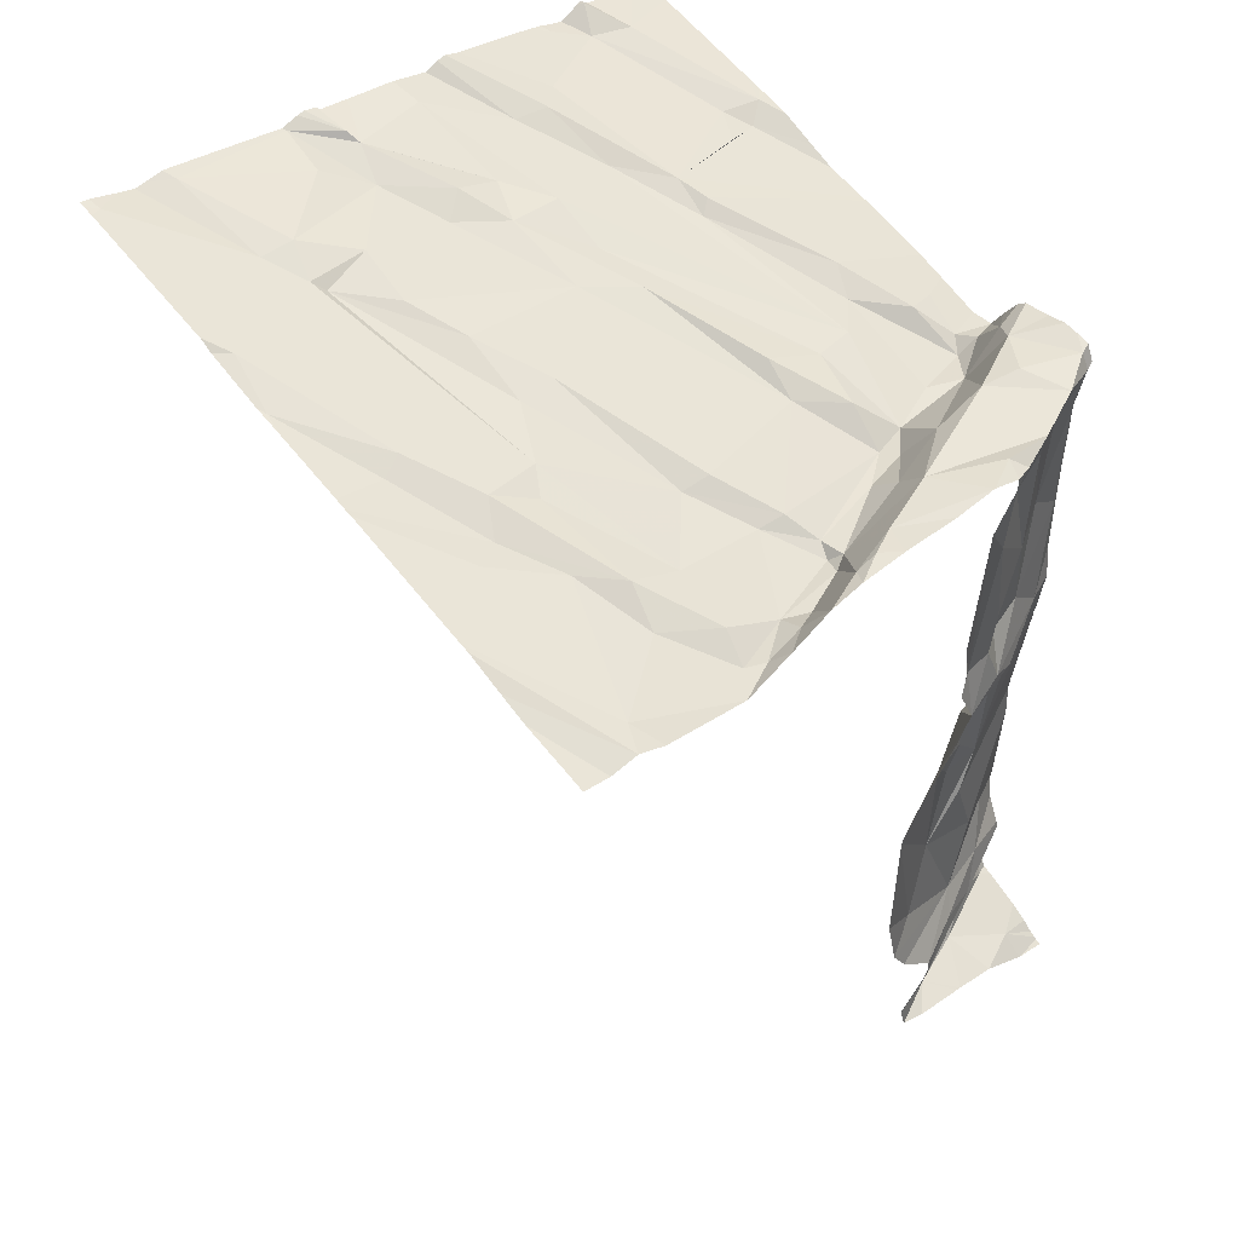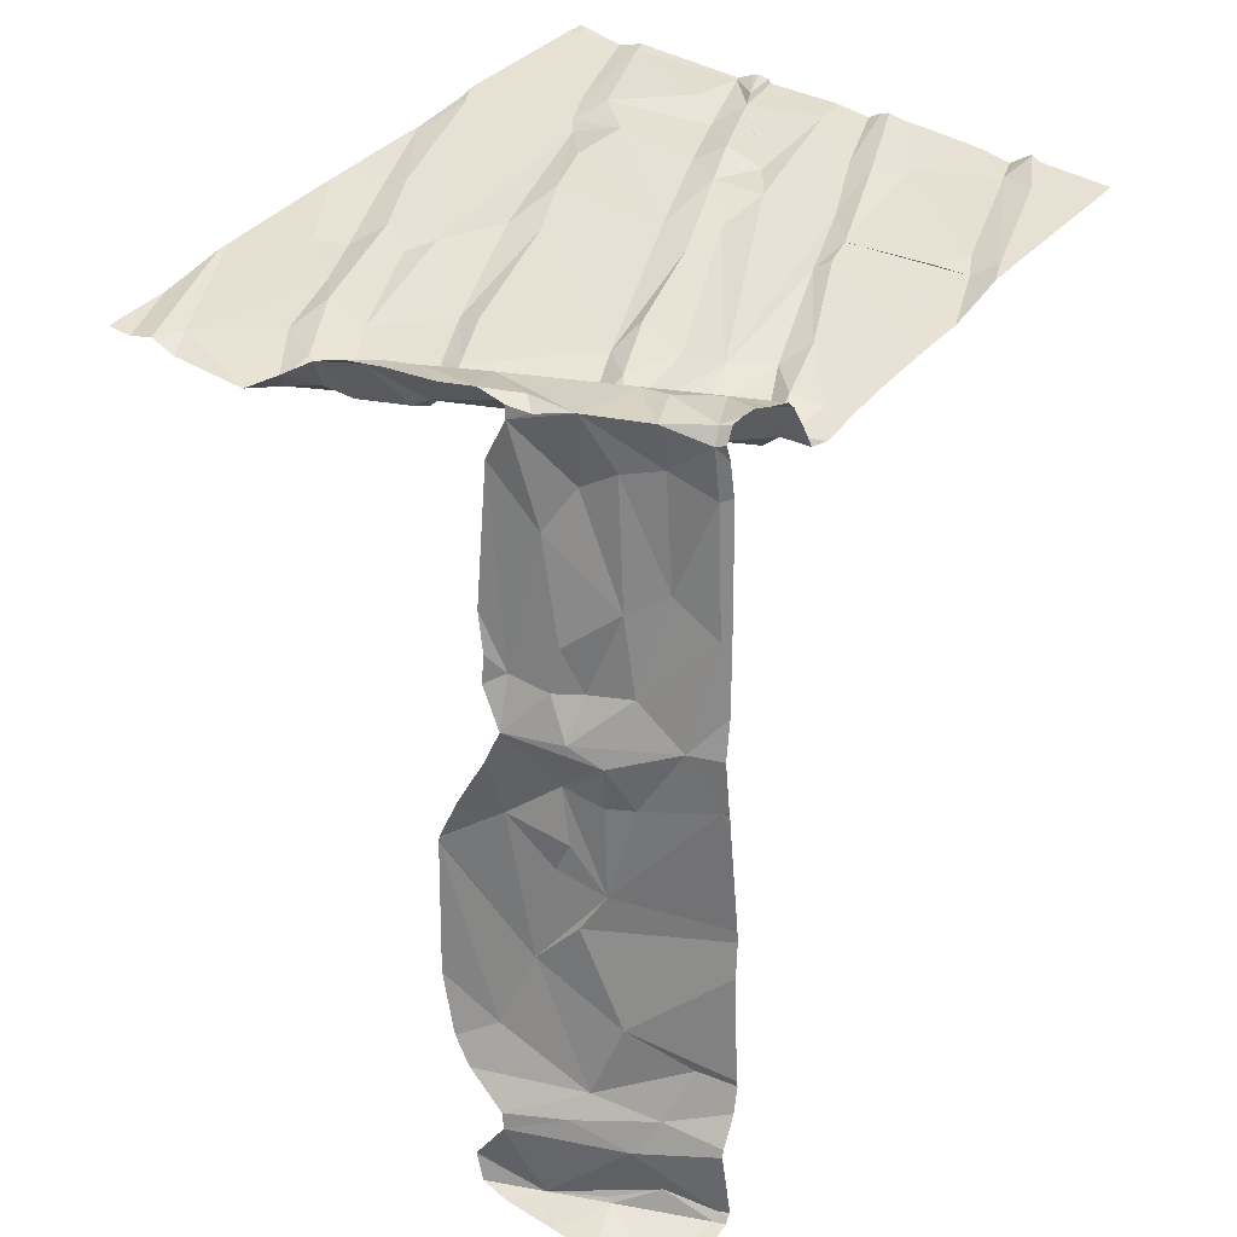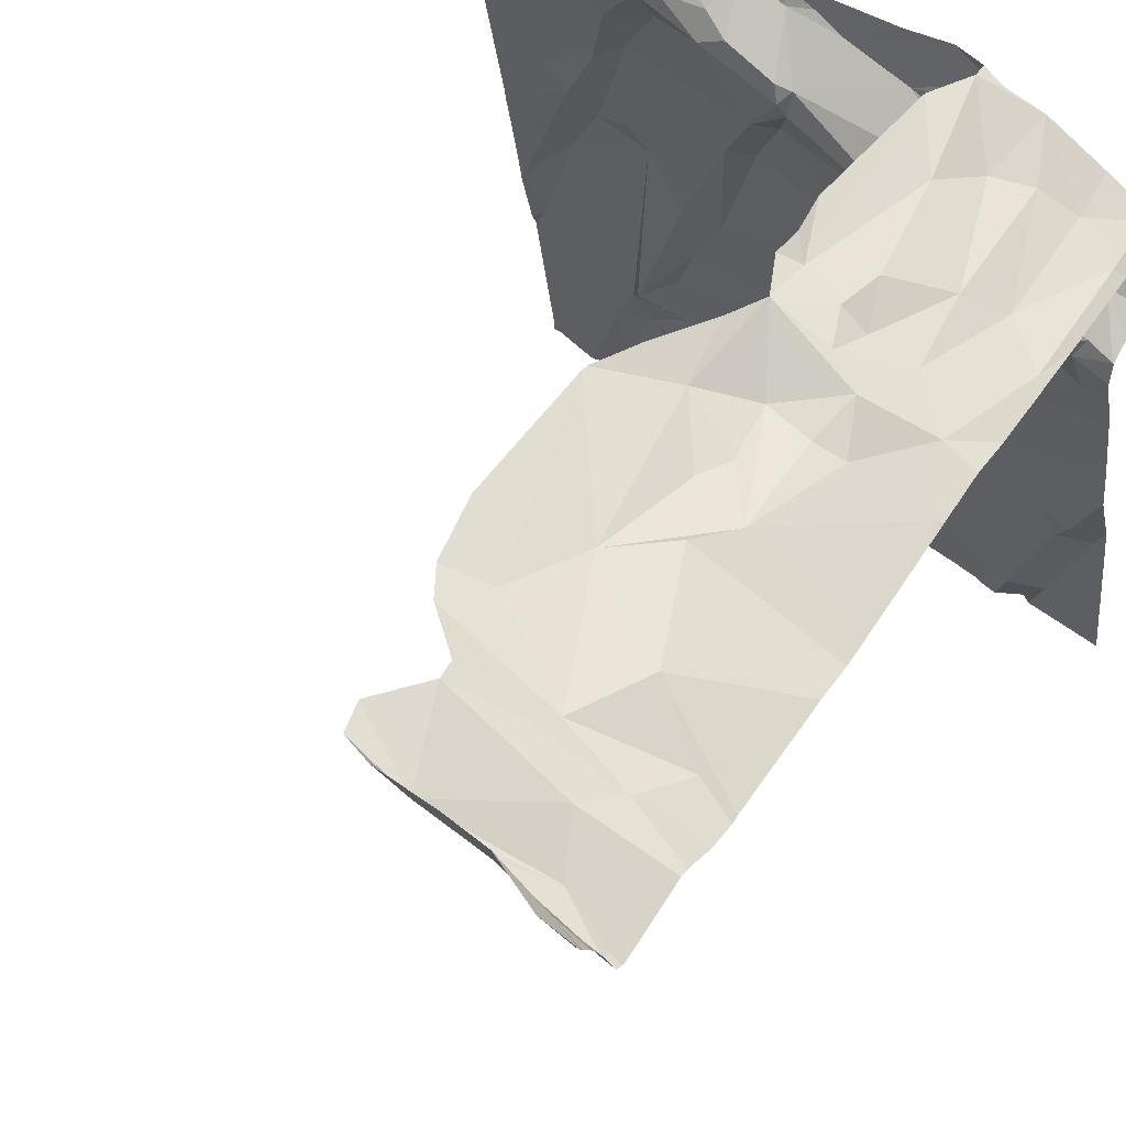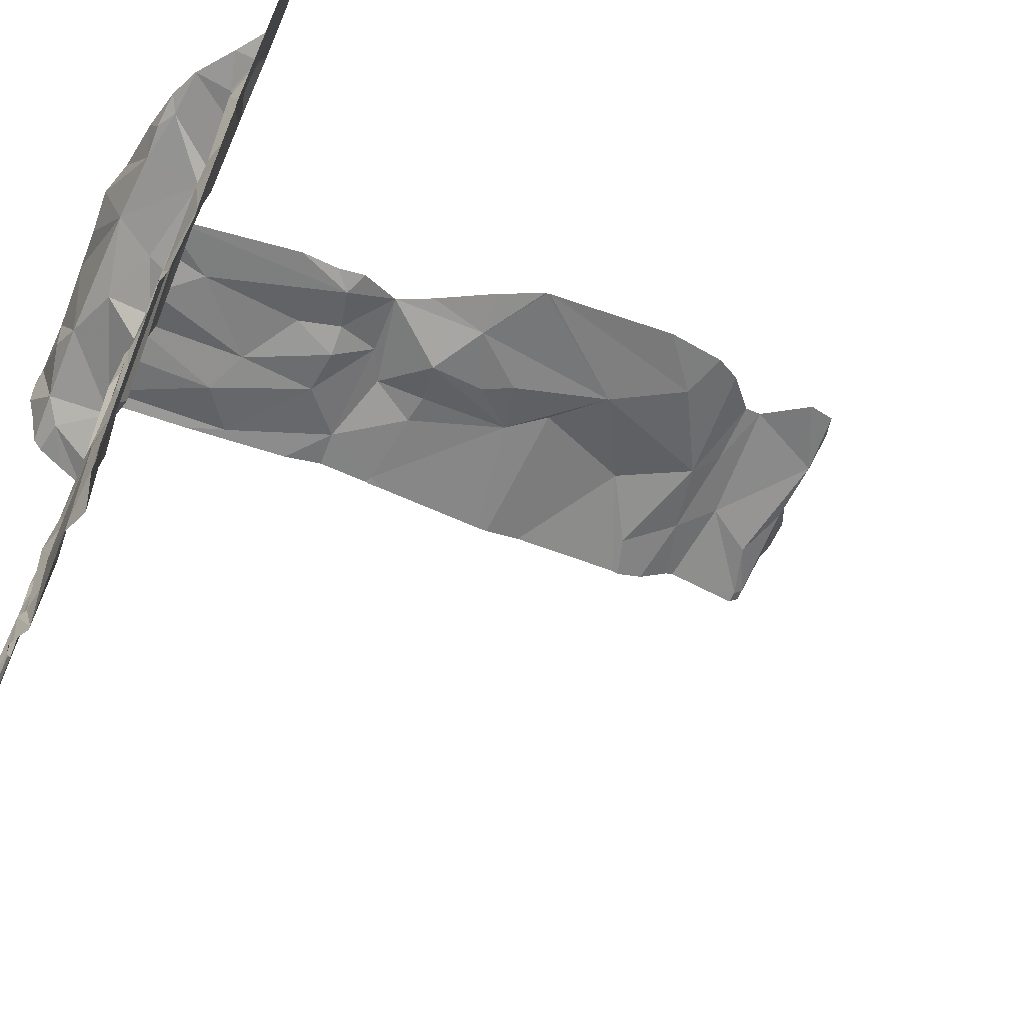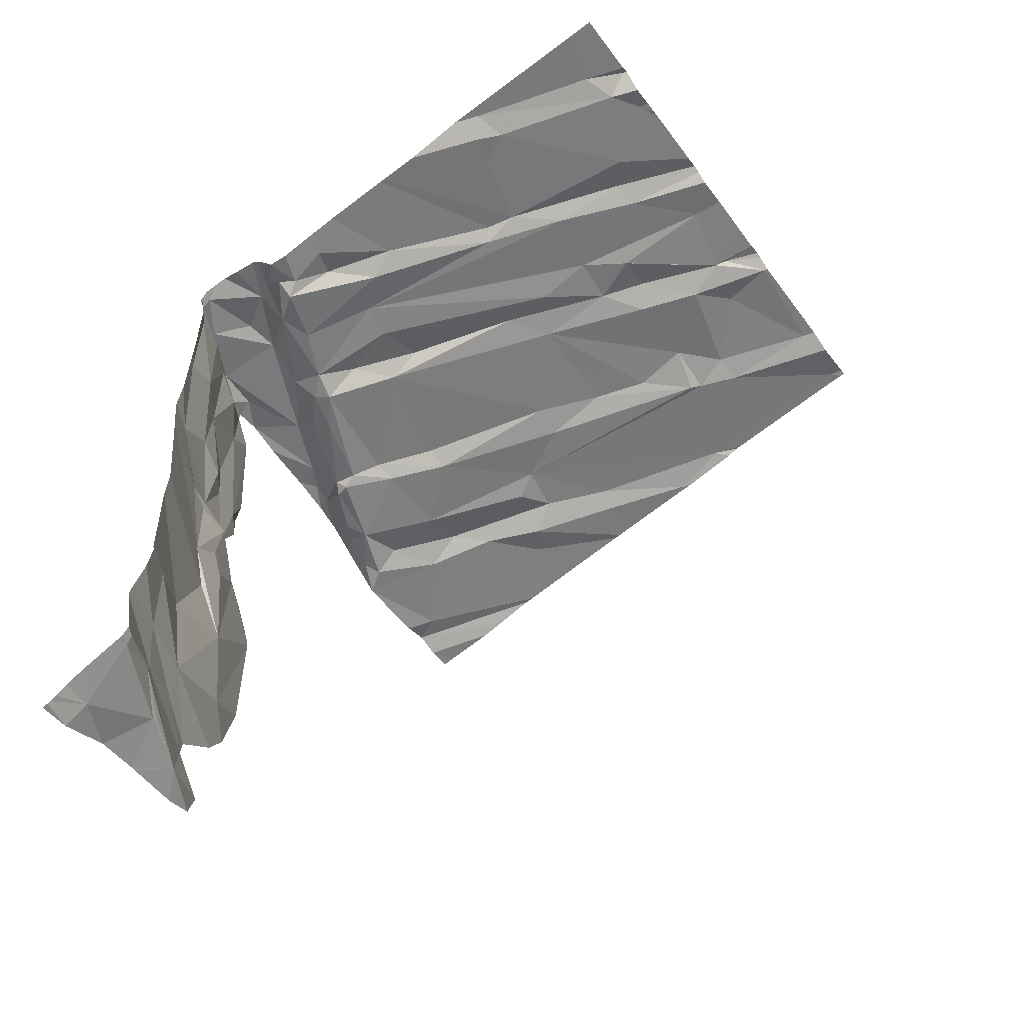
<metadata>
{"format":"obj","ext":"obj","renderer":"f3d","projection":"perspective","resolution":1024,"background":"white","views":[{"elev":48.5,"azim":140.1,"up":"+Z"},{"elev":25.4,"azim":-141.7,"up":"+Z"},{"elev":51.2,"azim":-147.0,"up":"+Y"},{"elev":-37.3,"azim":63.5,"up":"+Y"},{"elev":-58.3,"azim":-55.2,"up":"+Z"}]}
</metadata>
<code>
v -121 221.2 499.8
v -120 221.2 499.9
v -121.4 221.4 499.7
v -121.5 221.2 499.8
v -120.1 221.2 499.9
v -120 221.3 499.9
v -120.7 221.5 499.8
v -120.6 221.4 499.8
v -120.6 221.2 499.8
v -121.7 221.2 499.8
v -121.5 221.2 499.8
v -121.7 221.3 499.7
v -121.6 221.3 499.7
v -121.2 221.5 499.7
v -121 221.3 499.8
v -120.3 221.3 499.9
v -120.3 221.6 499.8
v -120.8 221.3 499.8
v -120.8 221.4 499.8
v -121.1 221.2 499.8
v -121.1 221.2 499.8
v -121.9 221.7 499.6
v -121.6 221.2 499.7
v -121.7 221.2 499.8
v -120.4 221.6 499.8
v -121.3 221.5 499.7
v -121.5 222 499.6
v -121.5 222 499.6
v -121 222 499.6
v -120.6 222 499.7
v -120.5 221.9 499.7
v -120.7 221.2 499.9
v -121.2 221.2 499.8
v -121.5 222.5 499.5
v -121.1 221.8 499.7
v -121.3 221.7 499.7
v -121.8 221.8 499.6
v -121.5 221.9 499.6
v -120.4 221.7 499.7
v -120 222 499.7
v -120.2 222.3 499.7
v -120.2 221.2 499.9
v -120.2 221.2 499.9
v -120.5 222.4 499.6
v -120.1 221.8 499.8
v -120.4 221.7 499.8
v -121.6 221.2 499.8
v -120.6 221.7 499.8
v -120.8 221.7 499.7
v -121.8 221.7 499.6
v -120.6 221.2 499.8
v -121.7 221.8 499.6
v -121 221.8 499.7
v -121.1 222.1 499.6
v -121.1 222 499.6
v -120.9 221.6 499.8
v -121 221.6 499.7
v -120.9 221.5 499.8
v -120.8 222.7 499.5
v -120.4 222.7 499.5
v -120.2 222.6 499.6
v -120.6 222.3 499.6
v -121.6 222.4 499.5
v -121.8 222.7 499.4
v -121.6 222.7 499.4
v -121.3 222.5 499.5
v -121.4 222.5 499.5
v -120 223.2 499.5
v -121.4 221.2 499.8
v -120.2 222.3 499.7
v -121.7 222.5 499.5
v -121.7 222.3 499.5
v -121.8 222.5 499.4
v -120.9 222.7 499.5
v -120.7 222.3 499.6
v -121.2 222.6 499.5
v -120.4 222.5 499.6
v -121.9 222.7 499.4
v -121.8 222.6 499.4
v -121.8 222.7 499.4
v -121.4 222.8 499.4
v -121 222.9 499.5
v -121.4 222.7 499.5
v -121.3 222.8 499.4
v -120.6 222.9 499.5
v -120.3 222.6 499.6
v -120.5 222.9 499.5
v -120.3 222.5 499.6
v -120.3 221.2 499.9
v -120 221.3 499.9
v -121.5 223.2 497.2
v -121.4 223.2 497.2
v -121 223.1 499.4
v -121 223 499.4
v -121 223 499.4
v -121.8 223 497.7
v -121.6 223.1 497.8
v -120 222.3 499.7
v -121.5 223.1 498.1
v -120 222.7 499.6
v -121.3 223.2 497.7
v -121.4 223.1 498
v -121.7 223.2 497.2
v -121.6 223.1 497.2
v -121.6 223.1 498.2
v -121.6 223.1 497.6
v -121.9 223 498.5
v -120 222.8 499.6
v -121.9 222.9 497.2
v -120 223.2 499.5
v -120 222.8 499.6
v -121.8 223 498.7
v -120 222.9 499.5
v -121.7 223 497.3
v -121.7 223.1 497.4
v -121.9 223 497.2
v -121.5 223.1 498.5
v -121.6 223.1 498.5
v -121.5 223.1 498.2
v -121.3 223.2 498.4
v -121.7 223.1 499.4
v -121.6 223.1 499.4
v -121.6 223.2 499.6
v -121.5 223.2 499.2
v -121.5 223.2 498.9
v -121.7 223.1 499
v -121.6 223.1 498.8
v -121 223 499.4
v -121.2 222.9 499.4
v -121.8 222.8 499.5
v -121.8 222.8 499.6
v -121.7 222.8 499.4
v -120.9 223.2 499.5
v -120.4 223 499.5
v -120.6 223.1 499.5
v -121.5 223.2 498.8
v -121.4 223.2 498.8
v -121.3 223 499.5
v -121.2 223.1 499.6
v -121.4 223.2 499.6
v -120 221.8 499.8
v -121.9 223 499
v -120 223 499.5
v -120.9 222.9 499.5
v -121.5 223.1 498.3
v -121.7 223.1 498.5
v -121.6 223.1 498.6
v -121.6 223.1 497.2
v -121.4 222.9 499.4
v -121.8 223 497.5
v -121.5 223.1 497.5
v -121.8 223.2 497.1
v -120 222.4 499.7
v -120 222.3 499.7
v -120 221.2 499.9
v -120 222.7 499.6
v -121.7 223.1 498.8
v -121.5 223.2 498.7
v -121.4 223.2 498.7
v -121.2 223.2 497.7
v -120.7 223.1 499.4
v -120.8 223.1 499.4
v -121.4 223.2 499.5
v -121.8 223 499.1
v -121.9 223 499.4
v -121.8 223 499.4
v -121.9 223 499.5
v -121.4 222.9 499.5
v -120.2 223.1 499.5
v -121.6 222.9 499.6
v -121.7 223 499.6
v -120.7 223.2 499.4
v -120.6 223.2 499.4
v -120.6 223.2 499.4
v -120 221.7 499.8
v -121.9 223 499.6
v -120 221.7 499.8
v -121.8 223.1 499.6
v -120.8 221.2 499.8
v -120.1 223.2 499.5
v -120.5 223.2 499.4
v -120.8 221.2 499.8
v -120.2 223.2 499.5
v -121 223.2 499.6
v -121.1 223.1 499.6
v -120 222.1 499.7
v -120 222 499.8
v -121.3 223.2 499.6
v -121 223.2 499.6
v -120 221.3 499.9
v -121.2 223.2 498.3
v -121 221.2 499.8
v -120.9 223.2 499.6
v -120.8 223.2 499.5
v -121.2 223.2 498.3
v -121.3 223.2 498.8
v -121.3 223.2 498.9
v -121.3 223.2 499
v -121.3 223.2 497.2
v -121.3 223.2 497.3
v -120.3 223.2 499.4
v -121.4 223.2 499.6
v -121.2 223.2 498.2
v -121.2 223.2 499.6
v -120.7 223.2 499.5
v -121.5 223.2 499.6
v -121.3 223.2 499.4
v -121.4 223.2 497.5
v -121.2 223.2 497.6
v -121.3 223.2 498.6
v -121.2 223.2 498.3
v -121.2 223.2 498.4
v -121.4 223.2 497.4
v -121.4 223.2 497.4
v -121.4 223.2 497.4
v -121.3 223.2 497.3
v -121.5 223.2 497.2
v -121.4 223.2 497.2
v -121.8 223.2 497.1
v -121.1 223.2 497.9
v -121.9 221.3 499.7
v -121.9 221.6 499.6
v -121.9 222.2 499.5
v -121.9 222.1 499.5
v -121.9 222 499.5
v -121.9 221.9 499.6
v -121.9 221.7 499.6
v -121.9 221.7 499.6
v -121.9 221.8 499.6
v -121.9 222.6 499.4
v -121.9 222.7 499.4
v -121.9 222.5 499.4
v -121.9 222.5 499.4
v -121.9 222.2 499.5
v -121.9 222.4 499.5
v -121.9 222.9 497.7
v -121.9 222.9 497.6
v -121.9 222.9 498.1
v -121.9 222.9 498
v -121.9 222.9 498.1
v -121.9 223 498.5
v -121.9 223 498.5
v -121.9 223 497.3
v -121.9 222.9 497.2
v -121.9 223 498.7
v -121.9 223 498.5
v -121.9 223 497.4
v -121.9 223 499
v -121.9 223 499.1
v -121.9 223 498.5
v -121.9 223 497.5
v -121.9 223.1 497.2
v -121.9 223.2 497.1
v -121.9 223 497.2
v -121.9 223.2 497.1
v -121.9 222.9 497.6
v -121.9 223 499.4
v -121.9 223 499.5
v -121.9 223 499.6
v -121.9 223 499.5
v -121.9 223 499.5
v -121.9 223 499.6
v -121.9 222.9 499.6
v -121.9 222.9 499.6
v -121.9 223 498.8
v -121.9 222.8 499.6
v -121.9 223 497.2
v -121.9 222.9 497.2
v -121.9 222.7 499.4
v -121.9 222.7 499.5
v -121.9 222.7 499.5
v -121.9 223.2 497.1
v -121.9 223.2 497.1
v -121.9 223.2 497.1
v -121.7 221.2 499.8
v -121.9 221.2 499.7
v -121.2 221.2 499.8
v -120.3 221.2 499.9
v -121.5 221.2 499.8
v -121.5 221.2 499.8
v -120.7 221.2 499.9
v -120.7 221.2 499.9
v -121.9 221.2 499.7
v -120 221.2 499.9
v -120 221.2 499.9
v -120 221.2 499.9
f 9 8 7
f 15 14 21
f 17 16 42
f 16 9 51
f 16 8 9
f 19 15 192
f 18 19 182
f 19 18 9
f 3 4 69
f 221 22 222
f 23 24 47
f 4 13 23
f 24 12 10
f 3 13 4
f 13 12 24
f 23 13 24
f 7 19 9
f 16 25 8
f 20 26 277
f 26 3 33
f 51 18 282
f 33 3 69
f 30 29 31
f 36 35 34
f 38 27 223
f 30 31 39
f 69 4 279
f 44 46 45
f 37 38 224
f 39 46 44
f 14 15 36
f 50 52 37
f 39 31 48
f 46 39 48
f 36 28 38
f 38 28 27
f 29 54 53
f 54 55 53
f 55 35 53
f 37 52 38
f 48 31 29
f 57 56 53
f 187 45 141
f 41 45 40
f 49 53 56
f 48 49 7
f 17 46 25
f 53 35 57
f 53 49 29
f 26 14 36
f 36 38 26
f 3 26 38
f 7 49 56
f 45 46 6
f 46 17 6
f 7 25 48
f 29 49 48
f 58 57 19
f 56 58 19
f 45 6 90
f 5 17 43
f 15 19 57
f 35 36 15
f 7 8 25
f 19 7 56
f 35 15 57
f 22 50 37
f 13 50 22
f 50 13 3
f 22 12 13
f 22 37 226
f 17 25 16
f 38 52 50
f 48 25 46
f 3 38 50
f 57 58 56
f 60 86 61
f 62 44 59
f 65 64 63
f 70 40 186
f 71 73 72
f 75 74 76
f 230 78 231
f 63 71 72
f 34 67 81
f 63 34 65
f 73 79 230
f 83 66 76
f 76 84 83
f 79 73 71
f 76 66 54
f 75 62 59
f 64 79 71
f 44 77 85
f 60 87 86
f 87 88 86
f 32 18 182
f 87 85 77
f 223 72 234
f 63 72 28
f 72 73 233
f 29 75 76
f 67 55 54
f 153 86 154
f 67 34 55
f 86 70 98
f 67 66 83
f 82 76 74
f 70 41 40
f 30 39 62
f 45 41 44
f 44 62 39
f 44 41 88
f 41 70 88
f 28 36 34
f 87 77 88
f 59 74 75
f 88 77 44
f 54 66 67
f 86 88 70
f 63 64 71
f 72 27 28
f 54 29 76
f 34 63 28
f 35 55 34
f 62 75 30
f 30 75 29
f 94 93 95
f 236 96 237
f 238 97 239
f 105 99 238
f 245 107 246
f 116 109 114
f 115 92 114
f 117 105 118
f 105 119 102
f 120 102 119
f 122 121 123
f 126 125 127
f 84 128 129
f 131 130 132
f 137 136 125
f 139 138 95
f 140 123 139
f 115 109 243
f 82 144 128
f 147 146 112
f 102 101 106
f 104 148 92
f 124 137 125
f 105 145 119
f 120 119 145
f 125 126 124
f 129 138 149
f 95 128 94
f 84 129 149
f 106 151 150
f 115 150 151
f 104 116 114
f 150 115 247
f 114 148 104
f 116 152 252
f 116 104 152
f 106 150 96
f 112 157 158
f 97 99 102
f 107 112 146
f 107 146 105
f 105 146 118
f 158 147 112
f 102 99 105
f 147 118 146
f 107 105 240
f 127 158 157
f 147 158 159
f 106 96 97
f 157 112 142
f 147 159 117
f 286 6 5
f 237 150 256
f 115 114 109
f 106 101 160
f 92 148 114
f 104 103 152
f 126 122 124
f 158 127 136
f 120 145 117
f 93 94 161
f 161 162 93
f 123 163 122
f 122 126 121
f 164 142 165
f 167 166 165
f 142 164 157
f 164 126 157
f 165 142 249
f 157 126 127
f 126 164 121
f 166 121 164
f 81 168 132
f 161 85 135
f 81 83 84
f 60 169 134
f 144 59 85
f 87 134 135
f 94 128 144
f 144 161 94
f 127 125 136
f 132 168 170
f 170 131 132
f 81 149 168
f 131 170 171
f 167 165 257
f 161 172 162
f 128 95 129
f 174 173 161
f 138 129 95
f 259 167 260
f 123 178 170
f 176 178 167
f 139 168 138
f 123 166 178
f 162 133 93
f 169 181 134
f 105 117 145
f 87 60 134
f 85 87 135
f 161 135 174
f 182 19 179
f 143 183 113
f 174 135 134
f 82 128 84
f 123 170 139
f 185 133 184
f 166 164 165
f 285 6 2
f 178 176 171
f 131 176 262
f 284 155 6
f 170 168 139
f 185 95 133
f 139 185 188
f 131 171 176
f 85 161 144
f 59 144 82
f 169 60 100
f 82 74 59
f 248 112 265
f 123 121 166
f 178 166 167
f 185 139 95
f 282 18 281
f 84 149 81
f 101 102 191
f 65 81 132
f 178 171 170
f 133 95 93
f 159 120 117
f 106 97 102
f 92 91 104
f 117 118 147
f 109 116 267
f 281 18 32
f 111 169 108
f 280 4 11
f 149 138 168
f 132 130 80
f 67 83 81
f 64 80 79
f 269 130 271
f 76 82 84
f 64 132 80
f 59 44 85
f 78 80 130
f 79 80 78
f 130 131 266
f 60 61 156
f 132 64 65
f 81 65 34
f 193 133 194
f 189 184 193
f 133 162 194
f 191 102 195
f 197 137 198
f 103 104 91
f 199 92 200
f 202 140 188
f 188 140 139
f 203 101 191
f 185 184 189
f 188 185 204
f 162 172 194
f 185 189 204
f 183 201 169
f 163 206 202
f 194 172 205
f 198 137 207
f 208 106 209
f 210 120 159
f 211 120 212
f 214 213 215
f 216 92 214
f 92 216 200
f 215 213 208
f 92 218 217
f 209 106 160
f 219 152 103
f 160 101 220
f 279 4 280
f 218 92 199
f 151 213 115
f 124 122 163
f 202 206 140
f 123 140 206
f 152 219 273
f 278 16 89
f 208 213 151
f 91 92 217
f 92 115 213
f 92 213 214
f 195 120 211
f 159 136 137
f 159 158 136
f 151 106 208
f 137 196 159
f 207 137 124
f 161 173 172
f 205 173 181
f 123 206 163
f 181 173 174
f 181 174 134
f 133 193 184
f 205 172 173
f 181 169 201
f 196 137 197
f 163 207 124
f 120 195 102
f 212 120 210
f 220 101 203
f 221 12 22
f 277 26 33
f 222 22 228
f 276 221 283
f 223 27 72
f 224 38 223
f 276 12 221
f 225 37 224
f 226 37 225
f 275 24 10
f 10 12 276
f 227 22 229
f 228 22 227
f 229 22 226
f 230 79 78
f 11 4 23
f 47 24 275
f 231 78 269
f 232 73 230
f 233 73 232
f 68 180 110
f 234 72 235
f 179 19 192
f 108 169 100
f 235 72 233
f 236 97 96
f 100 60 156
f 192 15 1
f 237 96 150
f 238 99 97
f 111 183 169
f 239 97 236
f 240 105 238
f 113 183 111
f 241 107 242
f 143 180 183
f 242 107 240
f 243 109 244
f 89 16 51
f 51 9 18
f 244 109 268
f 245 112 107
f 110 180 143
f 154 86 98
f 246 107 250
f 247 115 243
f 153 61 86
f 248 142 112
f 249 142 248
f 250 107 241
f 43 17 42
f 251 150 247
f 156 61 153
f 252 152 253
f 42 16 278
f 98 70 186
f 253 152 255
f 254 116 252
f 141 45 177
f 255 152 274
f 256 150 251
f 257 165 249
f 177 45 175
f 258 167 257
f 175 45 90
f 259 176 167
f 1 15 21
f 260 167 261
f 186 40 187
f 261 167 258
f 187 40 45
f 262 176 259
f 263 131 262
f 21 14 20
f 264 131 263
f 20 14 26
f 265 112 245
f 266 131 264
f 284 6 285
f 267 116 254
f 268 109 267
f 190 6 155
f 269 78 130
f 2 6 286
f 270 130 266
f 271 130 270
f 90 6 190
f 5 6 17
f 273 219 272
f 274 152 273

</code>
